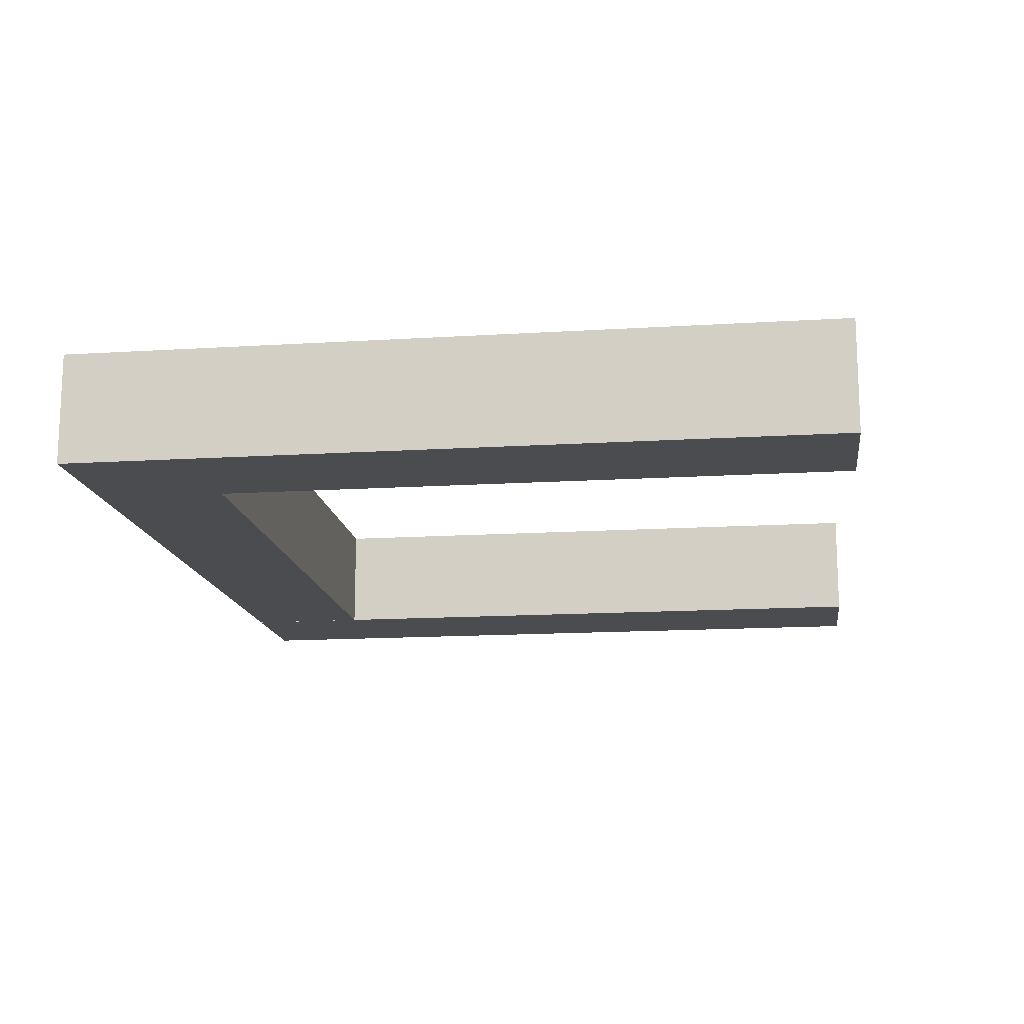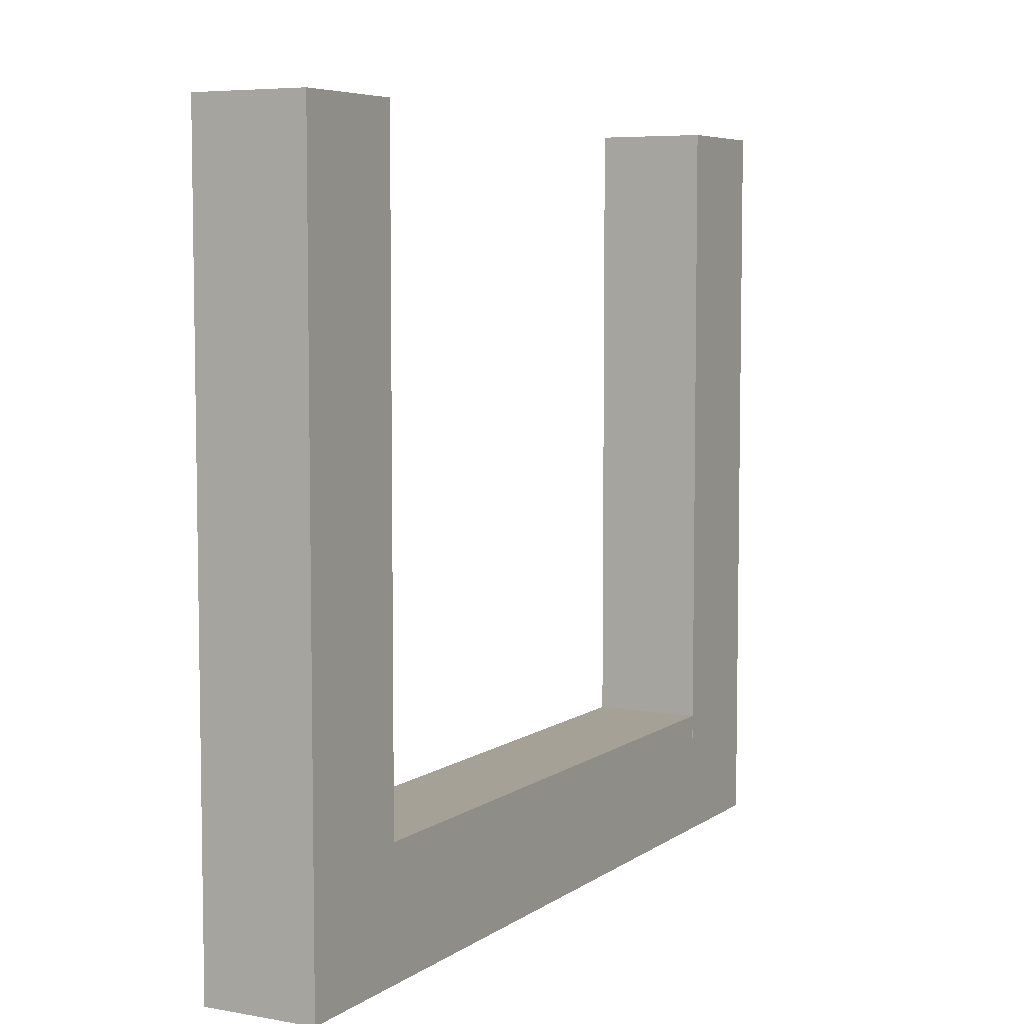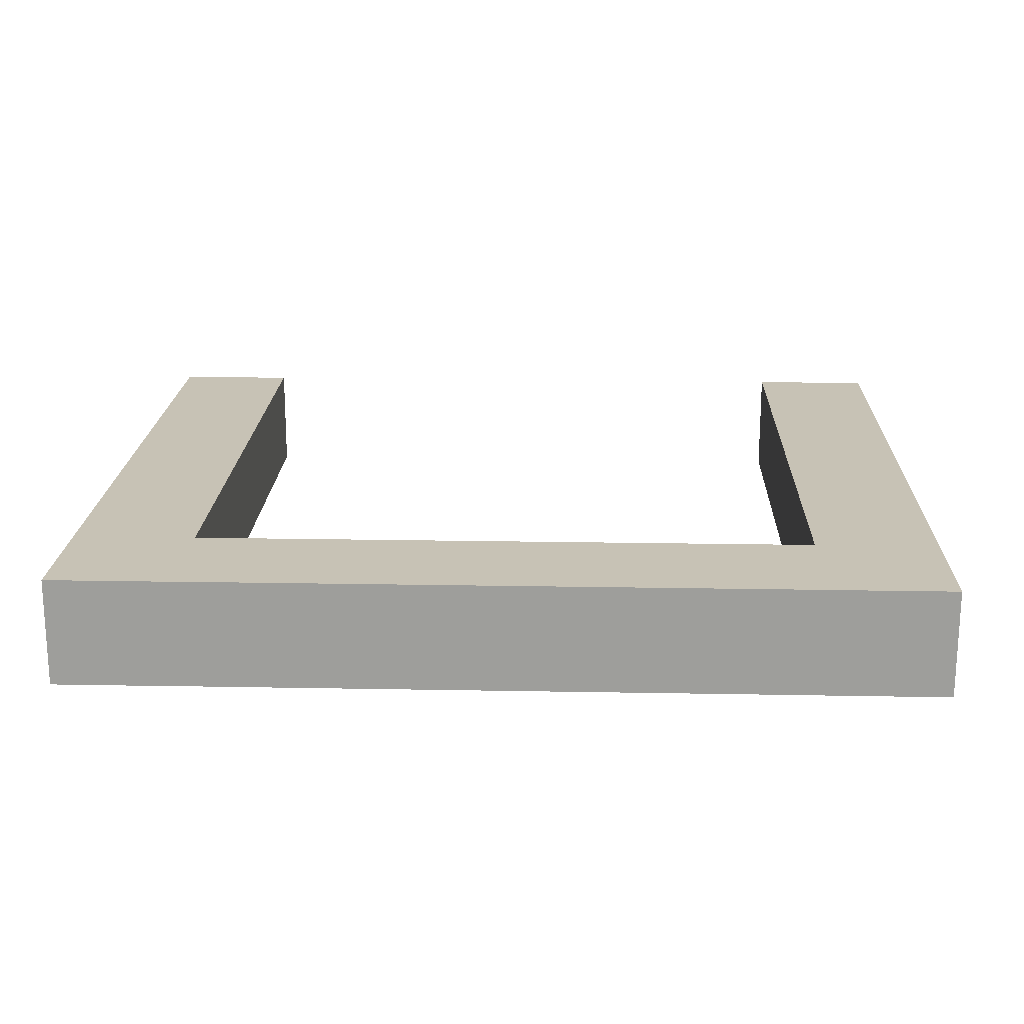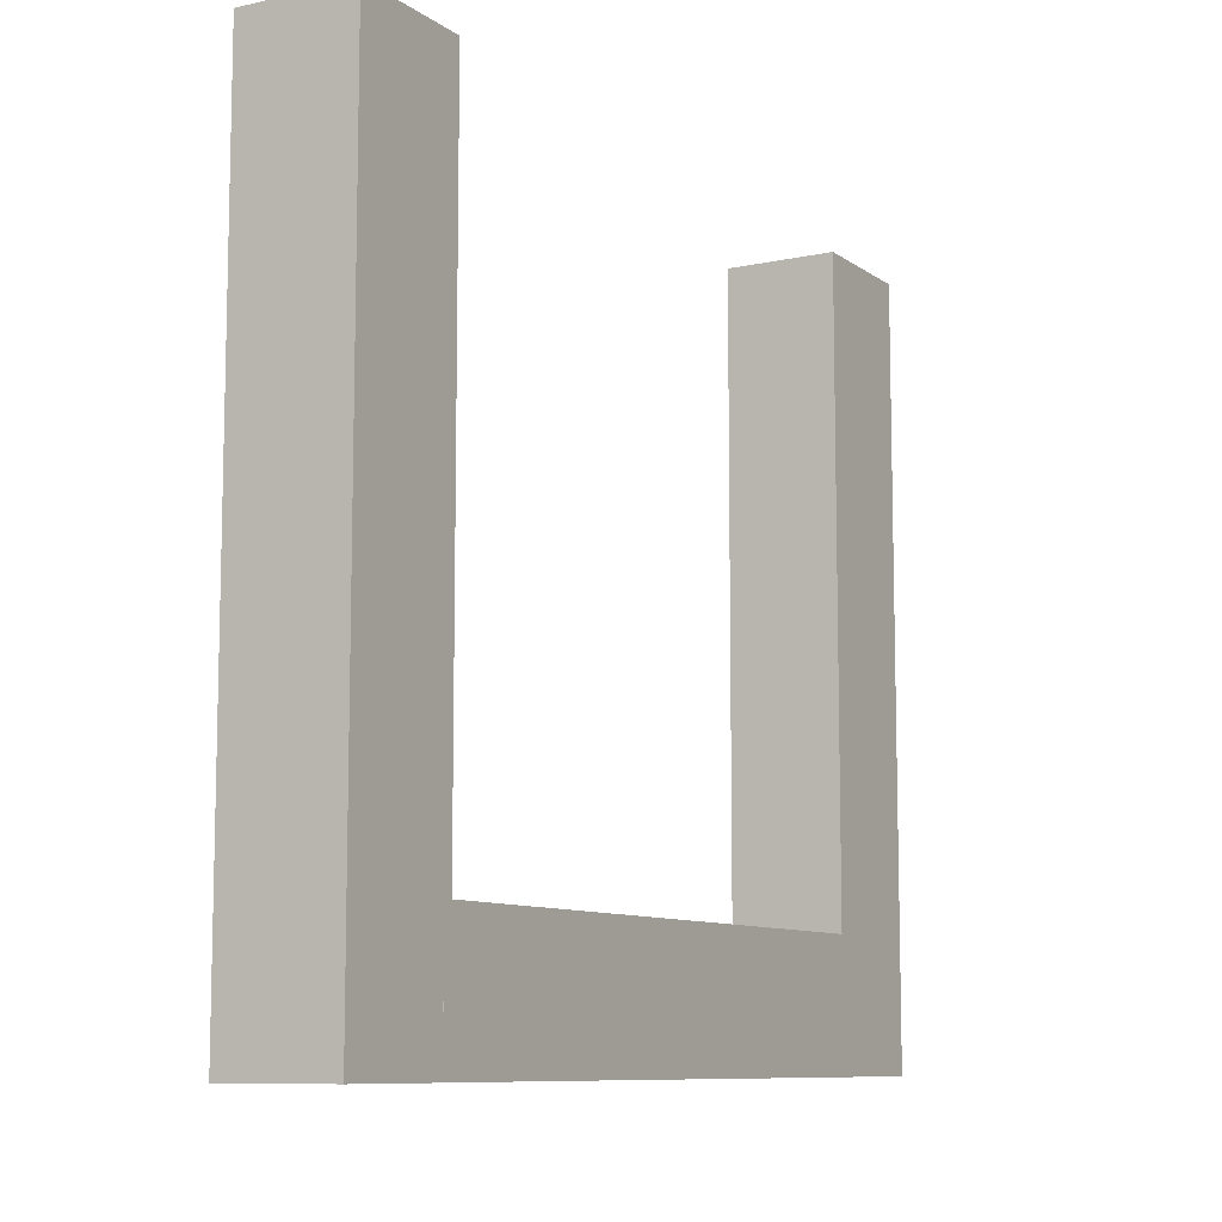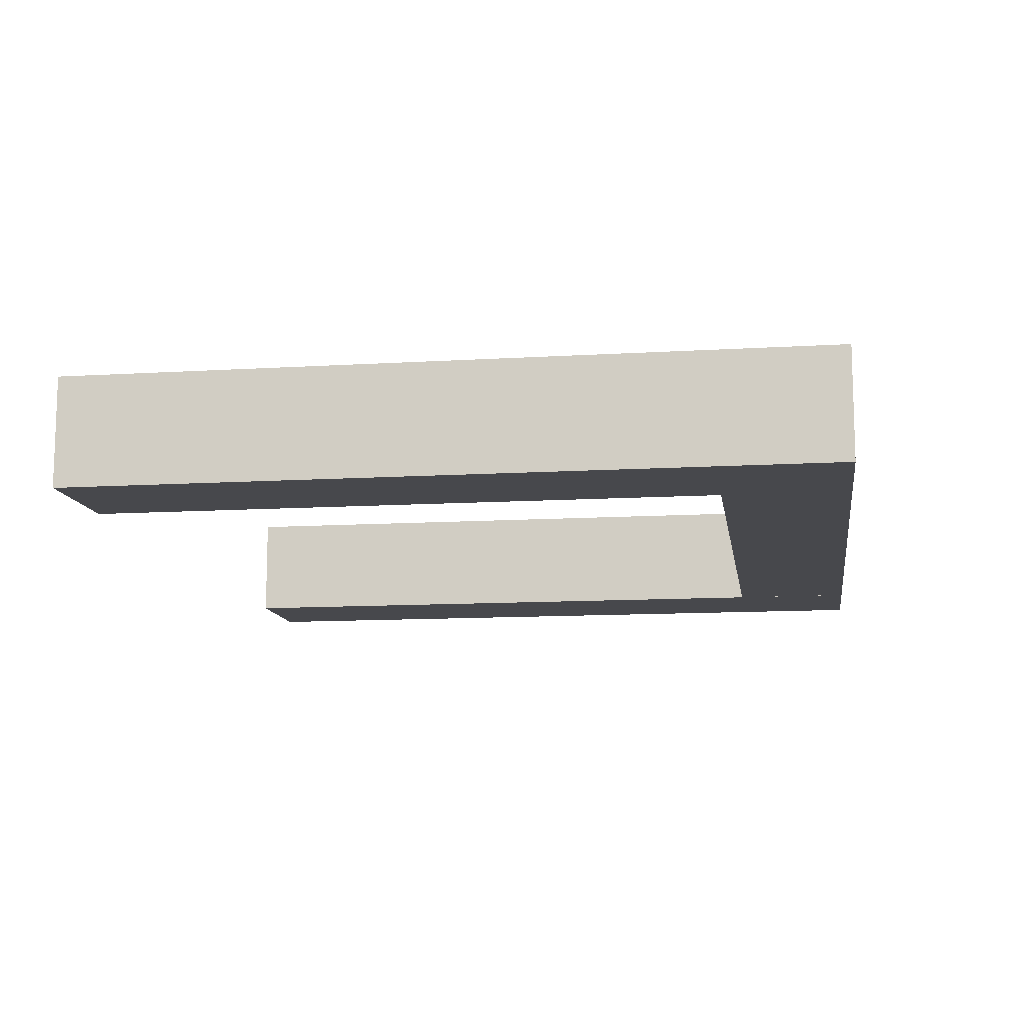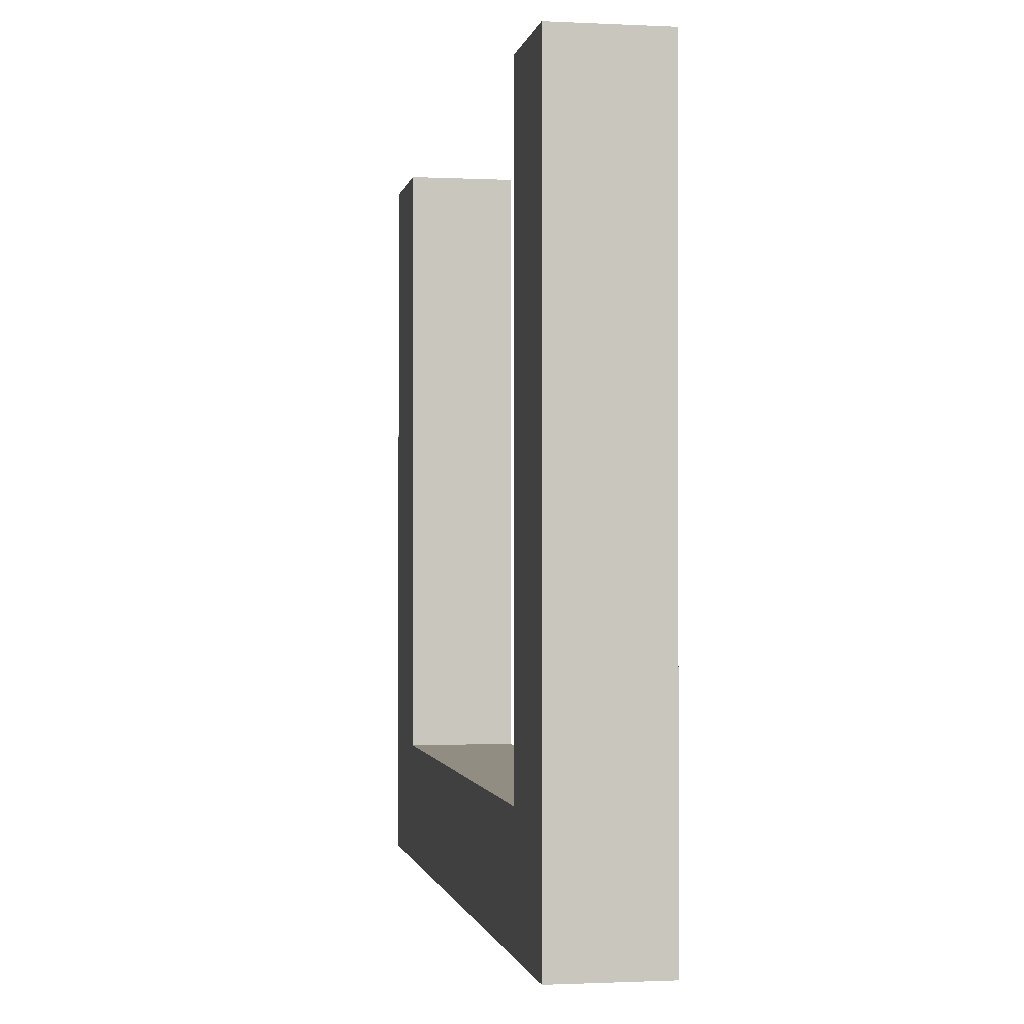
<metadata>
{"format":"obj","ext":"obj","renderer":"f3d","projection":"perspective","resolution":1024,"background":"white","views":[{"elev":-14.8,"azim":-82.3,"up":"+Y"},{"elev":6.1,"azim":-61.8,"up":"+Z"},{"elev":19.0,"azim":-178.0,"up":"+Y"},{"elev":-9.2,"azim":120.0,"up":"+Z"},{"elev":-11.6,"azim":98.4,"up":"+Y"},{"elev":-1.1,"azim":79.9,"up":"+Z"}]}
</metadata>
<code>
o 立方体
v -1.413 0.1757 1.004
v -1.413 -0.1757 1.004
v -1.413 0.1757 -1.408
v -1.413 -0.1757 -1.408
v -1.011 0.1757 1.004
v -1.011 -0.1757 1.004
v -1.011 0.1757 -1.408
v -1.011 -0.1757 -1.408
v 1.041 0.176 -1.006
v 1.041 -0.1754 -1.006
v -1.072 0.176 -1.006
v -1.072 -0.1754 -1.006
v 1.041 0.176 -1.408
v 1.041 -0.1754 -1.408
v -1.072 0.176 -1.408
v -1.072 -0.1754 -1.408
v 1.011 0.1757 1.005
v 1.011 -0.1757 1.005
v 1.011 0.1757 -1.408
v 1.011 -0.1757 -1.408
v 1.413 0.1757 1.005
v 1.413 -0.1757 1.005
v 1.413 0.1757 -1.408
v 1.413 -0.1757 -1.408
f 2 1 3
f 4 3 7
f 8 7 5
f 6 5 1
f 7 3 1
f 4 8 6
f 2 3 4
f 4 7 8
f 8 5 6
f 6 1 2
f 7 1 5
f 4 6 2
f 10 9 11
f 12 11 15
f 16 15 13
f 14 13 9
f 15 11 9
f 12 16 14
f 10 11 12
f 12 15 16
f 16 13 14
f 14 9 10
f 15 9 13
f 12 14 10
f 18 17 19
f 20 19 23
f 24 23 21
f 22 21 17
f 23 19 17
f 20 24 22
f 18 19 20
f 20 23 24
f 24 21 22
f 22 17 18
f 23 17 21
f 20 22 18

</code>
